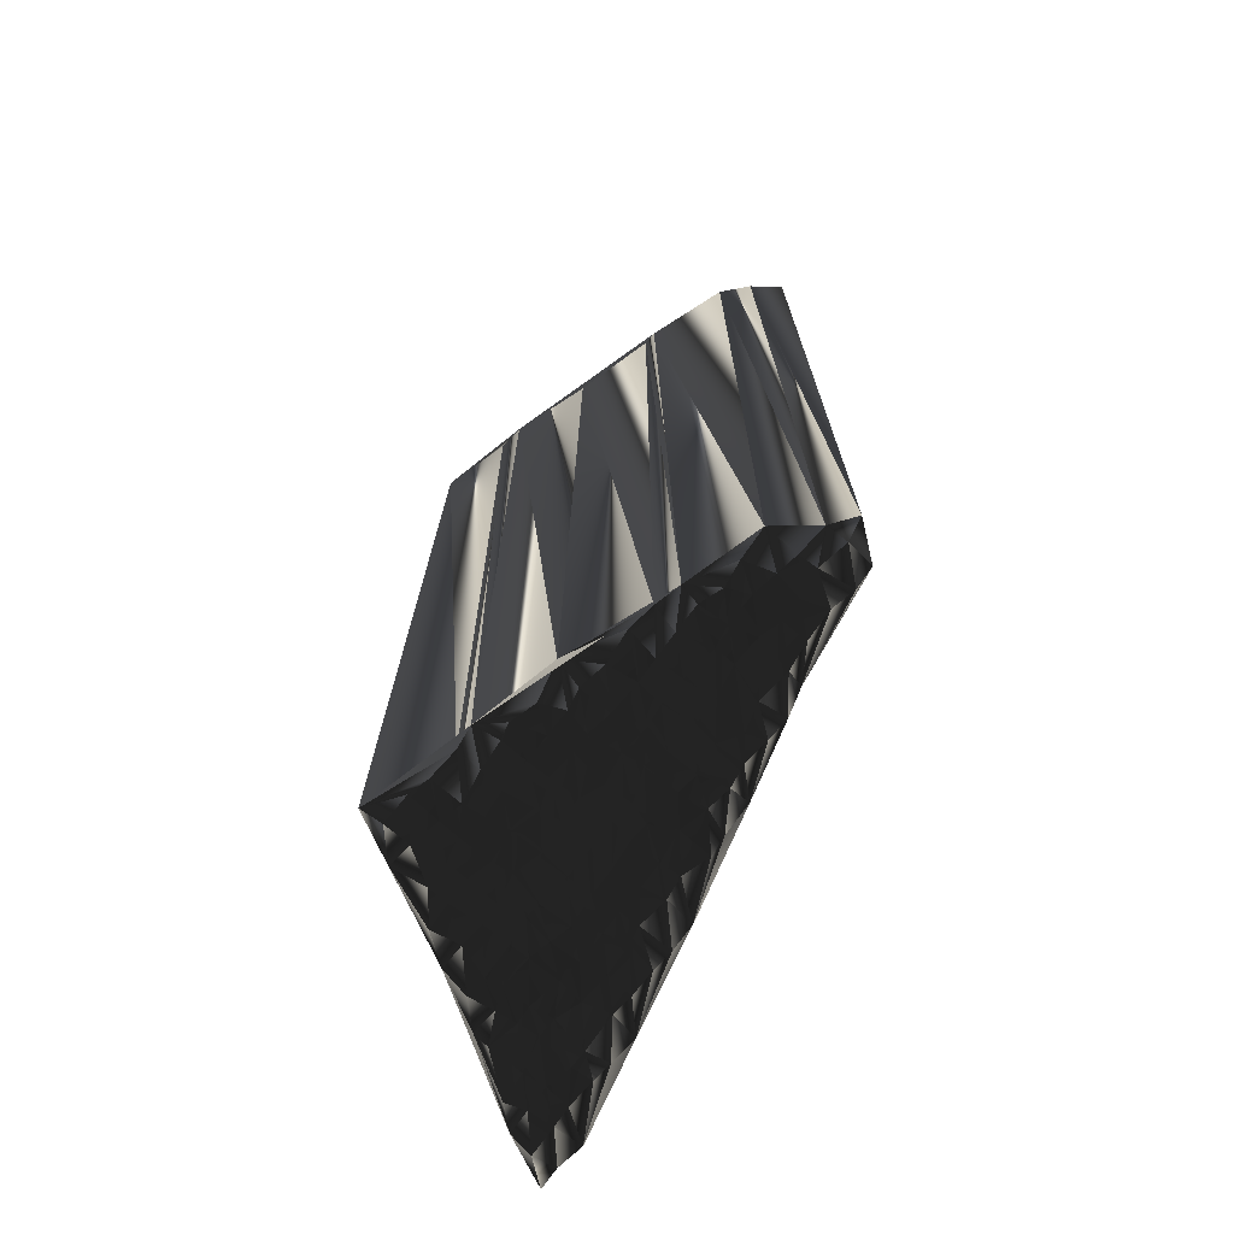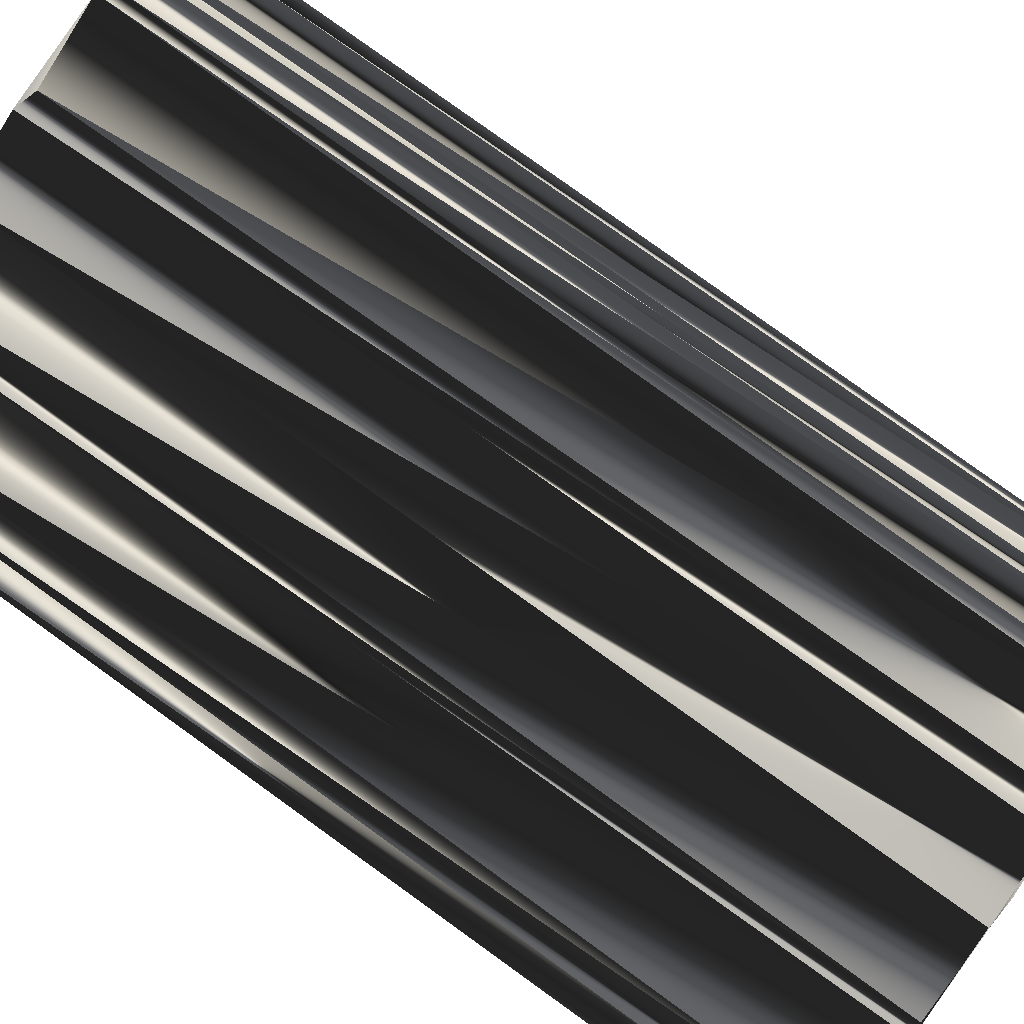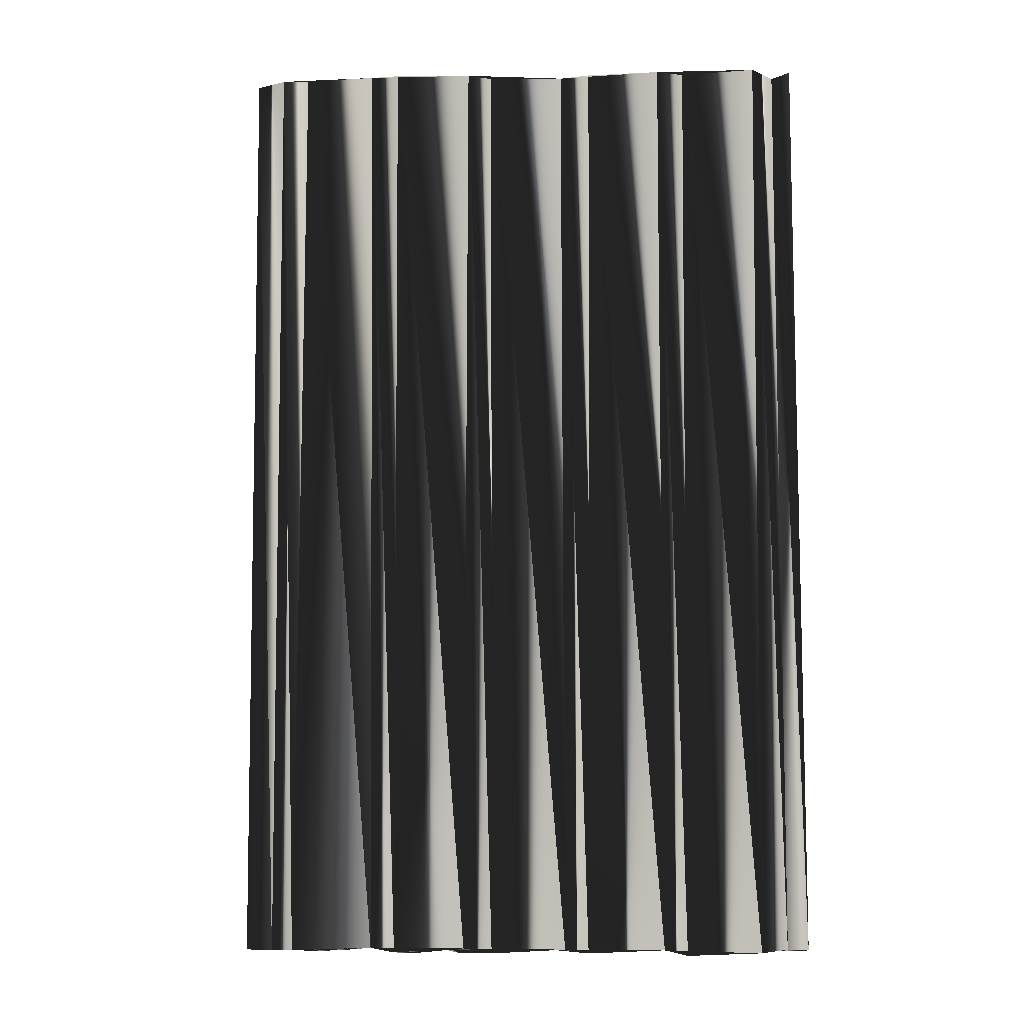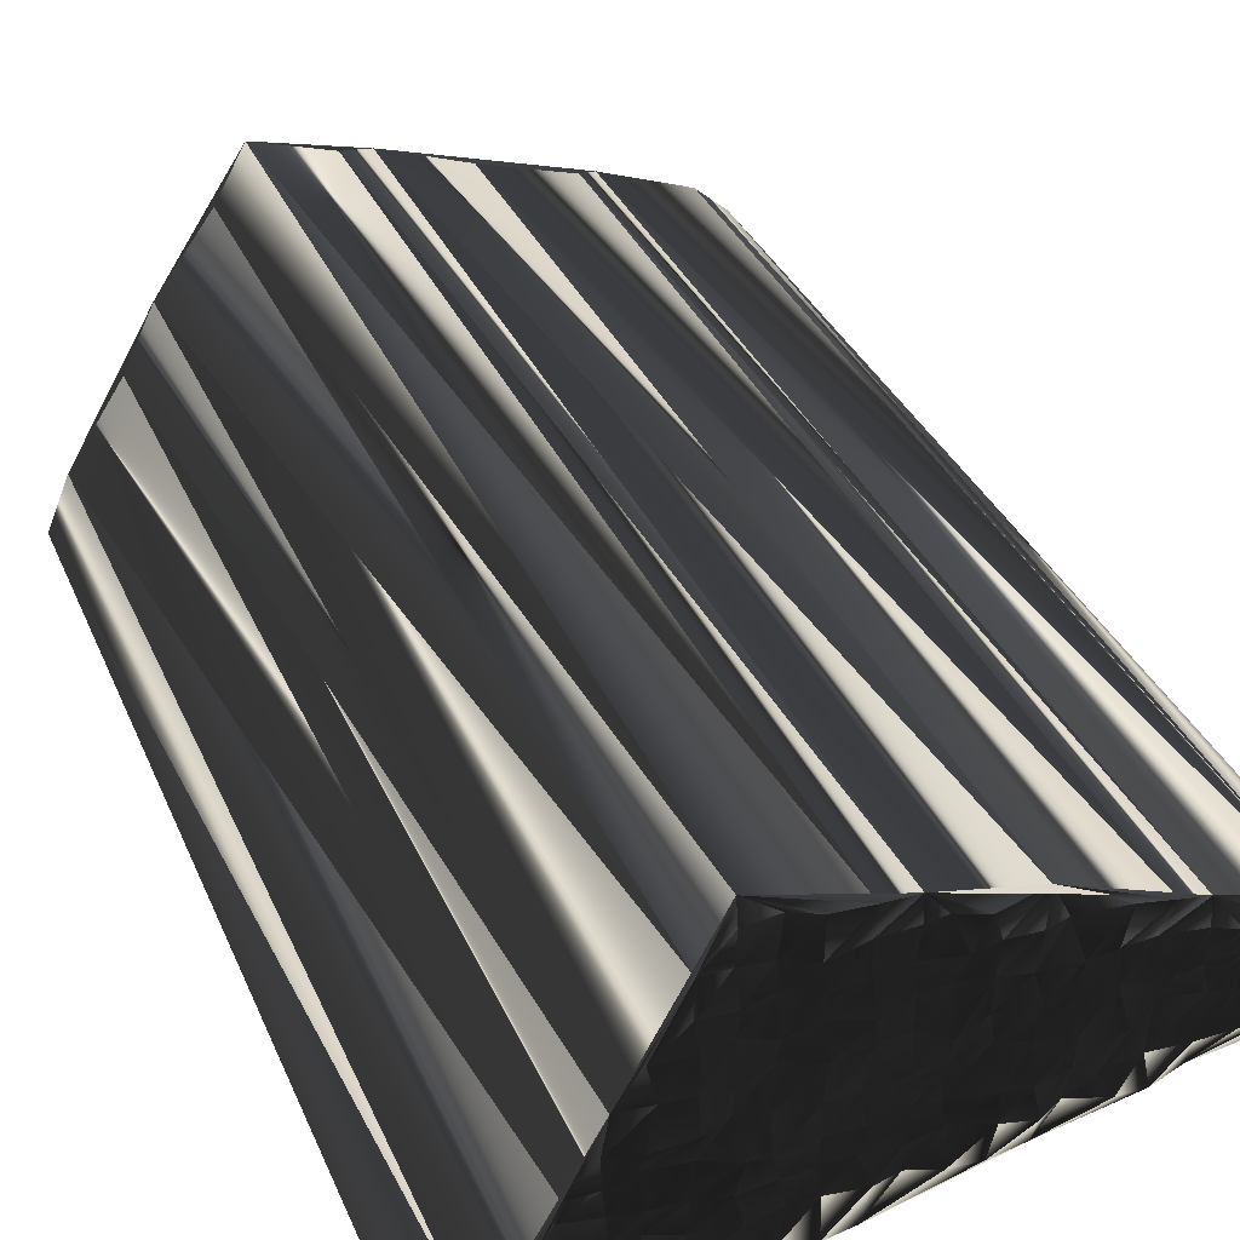
<metadata>
{"format":"obj","ext":"obj","renderer":"f3d","projection":"perspective","resolution":1024,"background":"white","views":[{"elev":-72.2,"azim":-128.2,"up":"+Z"},{"elev":78.5,"azim":-54.3,"up":"+Y"},{"elev":-6.1,"azim":-10.7,"up":"+Z"},{"elev":33.5,"azim":159.2,"up":"+Y"}]}
</metadata>
<code>
v 163.5 438.1 -0.09762
v 164.3 437.1 -0.04251
v 164.2 437.9 0.03252
v 164.2 438.5 0.1287
v 165 437.1 -0.04197
v 165.1 438 0.1277
v 165.1 438.7 -0.1497
v 165.1 439.6 0.1308
v 165.7 437.2 -0.09467
v 165.9 437.9 -0.08574
v 165.8 438.7 0.0144
v 166 439.6 -0.0663
v 166.6 437.2 -0.09261
v 166.6 437.9 0.1166
v 166.5 438.8 0.01189
v 166.8 439.5 -0.1369
v 167.5 436.5 0.03952
v 167.4 437 0.01903
v 167.2 438.1 0.04372
v 167.4 438.8 -0.03064
v 167.4 439.7 -0.1381
v 167.4 440.2 0.05493
v 168.3 436.3 -0.1034
v 168.4 437.1 -0.02579
v 168.1 438 0.2736
v 168 438.7 -0.08557
v 168.3 439.6 0.06745
v 168.1 440.5 -0.072
v 169 436.3 -0.1452
v 169.3 436.8 0.05516
v 168.9 438 -0.2541
v 169.1 438.8 -0.03081
v 169.1 439.6 0.02028
v 168.9 440.6 -0.02152
v 169.9 436.3 0.1726
v 169.9 437.2 -0.05006
v 169.8 437.9 -0.02178
v 169.9 438.8 0.01457
v 169.8 439.6 -0.03253
v 170 440.4 0.2703
v 170.6 435.6 0.05539
v 170.5 436.3 -0.163
v 170.7 437.1 -0.2038
v 170.7 438 -0.02709
v 170.5 438.7 -0.004823
v 170.8 439.6 -0.05385
v 170.7 440.6 -0.1647
v 170.5 441.4 0.04376
v 171.5 435.6 -0.1304
v 171.3 436.3 -0.05263
v 171.3 437.2 -0.1532
v 171.4 438.1 0.1263
v 171.5 438.8 0.1474
v 171.5 439.7 -0.0404
v 171.4 440.4 0.05487
v 171.6 441.1 -0.04397
v 172.2 435.5 0.04887
v 172.1 436.5 0.1274
v 172.4 437.2 -0.07004
v 172.3 437.8 0.09805
v 172.3 438.6 -0.1205
v 172.2 439.6 0.1851
v 172.1 440.5 -0.1765
v 172.4 441.3 -0.008128
v 173 435.7 0.06862
v 173.1 436.3 0.01988
v 173 437.3 -0.04459
v 172.9 437.9 0.06654
v 173 438.9 0.07299
v 173 439.7 0.04202
v 173 440.4 0.09931
v 172.9 441.2 0.0387
v 173 442 -0.1092
v 173.8 434.7 0.0459
v 173.7 435.6 -0.06439
v 173.9 436.3 0.1485
v 173.9 437.2 -0.1239
v 173.9 437.9 0.01875
v 173.7 438.9 -0.000916
v 173.7 439.4 -0.03768
v 173.9 440.4 -0.1304
v 173.8 441.1 0.07254
v 173.8 441.9 0.02939
v 174.6 434.7 -0.09698
v 174.6 435.7 -0.04274
v 174.7 436.3 0.1171
v 174.7 437.1 -0.09946
v 174.7 437.9 -0.03517
v 174.6 438.7 -0.04172
v 174.6 439.6 0.1604
v 174.6 440.3 -0.09349
v 174.7 440.9 -0.01436
v 174.7 441.9 0.009472
v 175.4 434.7 0.07276
v 175.2 435.6 0.1146
v 175.4 436.3 0.0845
v 175.6 437 -0.1343
v 175.6 438 -0.07065
v 175.5 438.9 0.1447
v 175.5 439.5 -0.04312
v 175.5 440.5 0.0397
v 175.5 441.1 0.183
v 175.4 442.1 0.1494
v 176.2 434.7 -0.02477
v 176.1 435.5 -0.07233
v 176.3 436.3 -0.0444
v 176.2 437.2 -0.2898
v 176.2 437.9 0.1991
v 176.3 438.8 -0.05736
v 176.2 439.7 0.09732
v 176.2 440.3 0.0163
v 176.3 441.3 0.002423
v 176.3 442.1 -0.02244
v 176.3 442.8 -0.01058
v 177 433.9 0.0435
v 176.9 434.7 0.1641
v 177.1 435.5 0.09013
v 177 436.3 0.09881
v 177 437.3 -0.01099
v 176.9 437.9 -0.1059
v 176.9 438.7 0.03096
v 177 439.7 -0.1108
v 177 440.3 0.09076
v 177.1 441.4 -0.09701
v 177.9 434 -0.1688
v 178.1 434.7 -0.07056
v 177.9 435.8 0.1324
v 177.9 436.5 -0.09828
v 178 437.3 0.07524
v 178 437.8 -0.1342
v 177.7 438.7 0.00939
v 177.9 439.6 0.05799
v 178.5 434.1 -0.1306
v 178.6 434.7 -0.1665
v 178.5 435.8 0.1381
v 178.6 436.4 0.1258
v 178.6 437 0.1236
v 178.7 437.8 0.02049
v 178.5 438.7 0.07571
v 179.6 434 0.1581
v 179.5 434.8 0.06175
v 179.5 435.5 -0.01634
v 179.5 436.6 0.09625
v 179.4 437.1 0.01734
v 180.2 433.1 -0.0326
v 180.2 434 0.08136
v 180.2 434.8 0.00294
v 180.4 435.4 -0.1582
v 181.1 433.2 0.06007
v 181.1 434 -0.08386
v 181 434.8 -0.1127
v 181.8 433.2 0.02276
v 163.5 437.9 29.92
v 164.3 437.2 29.98
v 164.3 438 29.9
v 164.2 438.8 29.9
v 165.2 437.2 30.04
v 165 438.2 29.9
v 165.2 438.8 29.89
v 165 439.5 30.05
v 165.7 437.3 30.11
v 166 438 29.99
v 165.9 438.7 29.98
v 165.9 439.5 30.21
v 166.4 437.2 29.88
v 166.6 438.3 30.05
v 166.7 438.7 30.06
v 166.8 439.5 29.88
v 167.4 436.3 30
v 167.4 437.2 30.15
v 167.6 438.2 29.96
v 167.4 438.8 30.01
v 167.4 439.7 29.86
v 167.5 440.3 30.09
v 168.3 436.4 30.17
v 168.2 437.3 29.91
v 168.1 438 29.91
v 168.3 438.7 29.85
v 168.4 439.6 29.84
v 168 440.4 30.05
v 169 436.5 30.17
v 169.2 437.2 29.85
v 169.1 438 30.24
v 169 438.6 29.94
v 169 439.5 29.99
v 169.2 440.4 29.96
v 170 436.2 30.07
v 169.8 437.2 30.04
v 169.7 438.1 29.94
v 169.7 438.8 30.03
v 169.7 439.6 30.06
v 169.9 440.4 29.99
v 170.6 435.5 30.04
v 170.6 436.4 30.03
v 170.8 437.3 29.84
v 170.6 438.1 30.2
v 170.6 438.7 30.14
v 170.8 439.7 29.88
v 170.5 440.6 30.1
v 170.6 441.1 30.06
v 171.4 435.5 29.95
v 171.4 436.3 30.05
v 171.4 437.1 30.01
v 171.5 438 29.78
v 171.5 438.8 29.85
v 171.6 439.6 30.09
v 171.6 440.4 30.06
v 171.5 441.2 30.1
v 172.1 435.4 29.98
v 172.1 436.2 29.99
v 172.2 437.3 29.92
v 172.2 438 30.07
v 172.2 438.8 30.04
v 172.3 439.6 29.92
v 172.2 440.2 29.9
v 172.3 441.2 29.96
v 173.1 435.6 30.03
v 173.1 436.3 29.98
v 173 437.1 30.13
v 173 437.9 29.98
v 173.1 438.9 29.81
v 173.1 439.5 29.96
v 173 440.2 30.09
v 173.1 441.3 30.16
v 173.1 442 29.96
v 173.8 434.7 29.86
v 173.9 435.6 29.95
v 173.9 436.4 30.04
v 173.9 437.2 30.09
v 173.9 437.9 30.01
v 173.9 438.6 30.03
v 173.8 439.6 29.91
v 173.9 440.4 30.07
v 173.8 441.1 29.99
v 173.9 442 29.94
v 174.7 434.7 30.02
v 174.8 435.9 30.12
v 174.6 436.5 29.89
v 174.5 437.3 30.02
v 174.6 437.7 29.99
v 174.7 438.7 30.09
v 174.4 439.5 30.03
v 174.6 440.5 30.24
v 174.5 441.1 30.18
v 174.7 441.9 29.92
v 175.3 434.6 29.91
v 175.4 435.4 30.04
v 175.4 436.3 29.95
v 175.6 437.2 29.96
v 175.3 437.9 30.08
v 175.5 438.6 29.97
v 175.4 439.4 29.99
v 175.3 440.3 30.05
v 175.4 441.3 29.91
v 175.5 442 30.01
v 176.2 434.7 30
v 176.2 435.5 30.01
v 176.2 436.3 29.93
v 176.3 437.2 29.81
v 176.4 437.8 30.13
v 176.2 438.9 30.29
v 176.2 439.4 29.96
v 176.3 440.5 29.98
v 176.4 441.3 29.84
v 176.2 442 30.03
v 176.1 442.7 29.93
v 177 433.9 30.03
v 177 434.7 30.19
v 177.2 435.7 29.94
v 176.9 436.4 30.05
v 177.1 437.1 29.95
v 177 438 29.84
v 177 438.6 29.93
v 177 439.7 30.18
v 177.1 440.3 30.02
v 177 441.1 30
v 177.9 434 30.01
v 177.9 434.7 29.89
v 177.9 435.5 29.99
v 178 436.5 30.05
v 177.7 437.1 30.11
v 177.9 438 29.8
v 177.8 438.6 29.99
v 178 439.7 29.84
v 178.6 433.9 30.02
v 178.9 434.7 29.93
v 178.6 435.6 30.01
v 178.6 436.3 29.89
v 178.6 437.2 30.07
v 178.6 438.1 29.99
v 178.6 438.9 30.05
v 179.6 433.9 29.95
v 179.5 434.8 30.06
v 179.4 435.7 30.02
v 179.2 436.3 30.12
v 179.4 437.2 29.98
v 180.2 433.2 30.07
v 180.2 434.2 30.09
v 180.4 434.9 29.9
v 180.4 435.6 30.18
v 180.9 433.2 29.78
v 181.1 434.3 29.96
v 181 434.8 29.99
v 181.6 433.2 30.06
f 67 60 59
f 21 26 27
f 2 5 3
f 18 19 14
f 24 19 18
f 44 37 43
f 36 31 30
f 68 61 60
f 66 76 67
f 64 63 71
f 89 90 80
f 65 58 57
f 114 124 139
f 151 144 148
f 66 67 59
f 42 49 50
f 60 52 59
f 79 70 69
f 77 87 78
f 139 144 151
f 14 13 18
f 49 42 41
f 89 98 99
f 63 70 71
f 6 4 3
f 14 10 13
f 10 11 7
f 7 11 8
f 20 16 15
f 15 12 11
f 38 39 33
f 3 4 1
f 30 25 24
f 83 82 92
f 73 48 56
f 22 16 21
f 81 72 71
f 34 48 28
f 32 33 27
f 73 64 72
f 114 83 93
f 107 108 98
f 85 95 86
f 91 81 90
f 88 98 89
f 73 83 114
f 124 113 112
f 122 111 110
f 132 131 139
f 124 112 123
f 131 122 121
f 109 121 110
f 79 89 80
f 144 138 137
f 96 106 97
f 107 106 118
f 119 128 129
f 95 96 86
f 87 97 88
f 116 117 105
f 66 75 76
f 115 94 84
f 115 104 94
f 135 142 136
f 125 116 115
f 134 141 135
f 140 133 145
f 30 24 29
f 15 11 14
f 9 17 13
f 13 17 18
f 18 17 23
f 38 32 37
f 24 18 23
f 32 26 31
f 29 24 23
f 23 17 41
f 35 30 29
f 29 23 41
f 41 74 49
f 59 58 66
f 49 74 57
f 58 65 66
f 57 74 65
f 76 75 85
f 58 51 50
f 50 49 57
f 59 51 58
f 58 50 57
f 36 30 35
f 35 29 41
f 36 35 42
f 42 35 41
f 31 36 37
f 43 36 42
f 37 36 43
f 43 42 50
f 59 52 51
f 51 43 50
f 47 48 40
f 46 54 47
f 60 67 68
f 68 67 77
f 38 37 44
f 44 43 51
f 71 70 80
f 52 44 51
f 25 20 19
f 19 15 14
f 9 6 5
f 9 5 17
f 26 21 20
f 25 19 24
f 2 17 5
f 10 9 13
f 7 4 6
f 6 3 5
f 1 2 3
f 7 6 10
f 10 6 9
f 10 14 11
f 11 12 8
f 37 32 31
f 31 25 30
f 33 39 34
f 32 27 26
f 21 16 20
f 20 15 19
f 20 25 26
f 26 25 31
f 7 8 4
f 21 27 22
f 16 12 15
f 12 16 22
f 8 12 22
f 34 40 48
f 28 22 27
f 48 47 55
f 33 28 27
f 73 22 48
f 48 22 28
f 32 38 33
f 33 34 28
f 39 45 46
f 39 40 34
f 54 53 61
f 55 56 48
f 40 39 46
f 52 53 45
f 55 63 56
f 56 64 73
f 82 73 72
f 63 64 56
f 73 82 83
f 114 93 103
f 55 62 63
f 64 71 72
f 63 62 70
f 72 81 82
f 55 54 62
f 78 69 68
f 62 61 69
f 68 77 78
f 47 40 46
f 45 39 38
f 55 47 54
f 53 46 45
f 38 44 45
f 45 44 52
f 52 60 53
f 53 54 46
f 62 54 61
f 61 53 60
f 70 62 69
f 69 61 68
f 80 70 79
f 79 69 78
f 97 107 98
f 88 79 78
f 88 97 98
f 108 119 120
f 98 108 99
f 92 101 102
f 100 109 110
f 139 124 132
f 79 88 89
f 100 99 109
f 89 99 90
f 81 91 82
f 90 100 91
f 91 92 82
f 71 80 81
f 81 80 90
f 83 92 93
f 93 92 102
f 112 103 102
f 101 92 91
f 113 114 103
f 103 93 102
f 90 99 100
f 101 110 111
f 91 100 101
f 101 100 110
f 99 108 109
f 109 108 120
f 122 123 111
f 111 102 101
f 113 103 112
f 112 102 111
f 112 111 123
f 123 122 132
f 114 113 124
f 124 123 132
f 122 110 121
f 121 109 120
f 132 122 131
f 130 121 120
f 139 131 138
f 129 130 120
f 127 126 134
f 107 119 108
f 138 131 130
f 130 131 121
f 129 136 137
f 119 129 120
f 129 128 136
f 129 137 130
f 143 144 137
f 137 138 130
f 139 138 144
f 144 143 148
f 128 119 118
f 136 143 137
f 127 134 135
f 150 147 146
f 148 143 142
f 142 143 136
f 116 126 117
f 97 106 107
f 117 126 127
f 128 135 136
f 117 127 118
f 118 119 107
f 118 127 128
f 128 127 135
f 86 96 87
f 87 88 78
f 66 65 75
f 77 86 87
f 67 76 77
f 77 76 86
f 65 74 75
f 76 85 86
f 95 105 96
f 96 97 87
f 95 85 94
f 106 117 118
f 96 105 106
f 106 105 117
f 115 116 104
f 94 104 95
f 115 84 74
f 74 84 75
f 75 84 85
f 85 84 94
f 116 105 104
f 104 105 95
f 115 145 125
f 125 126 116
f 140 141 134
f 133 126 125
f 126 133 134
f 134 133 140
f 150 151 147
f 145 133 125
f 147 142 141
f 146 140 145
f 140 146 141
f 141 142 135
f 148 142 147
f 147 141 146
f 152 151 150
f 149 146 145
f 151 148 147
f 149 150 146
f 152 150 149
f 212 219 211
f 178 173 179
f 157 154 155
f 171 170 166
f 171 176 170
f 189 196 195
f 183 188 182
f 213 220 212
f 228 218 219
f 215 216 223
f 242 241 232
f 210 217 209
f 276 266 291
f 296 303 300
f 219 218 211
f 201 194 202
f 204 212 211
f 222 231 221
f 239 229 230
f 296 291 303
f 165 166 170
f 194 201 193
f 250 241 251
f 222 215 223
f 156 158 155
f 162 166 165
f 163 162 159
f 163 159 160
f 168 172 167
f 164 167 163
f 191 190 185
f 156 155 153
f 177 182 176
f 234 235 244
f 200 225 208
f 168 174 173
f 224 233 223
f 200 186 180
f 185 184 179
f 216 225 224
f 235 266 245
f 260 259 250
f 247 237 238
f 233 243 242
f 250 240 241
f 235 225 266
f 265 276 264
f 263 274 262
f 283 284 291
f 264 276 275
f 274 283 273
f 273 261 262
f 241 231 232
f 290 296 289
f 258 248 249
f 258 259 270
f 280 271 281
f 248 247 238
f 249 239 240
f 269 268 257
f 227 218 228
f 246 267 236
f 256 267 246
f 294 287 288
f 268 277 267
f 293 286 287
f 285 292 297
f 176 182 181
f 163 167 166
f 169 161 165
f 169 165 170
f 169 170 175
f 184 190 189
f 170 176 175
f 178 184 183
f 176 181 175
f 169 175 193
f 182 187 181
f 175 181 193
f 226 193 201
f 210 211 218
f 226 201 209
f 217 210 218
f 226 209 217
f 227 228 237
f 203 210 202
f 201 202 209
f 203 211 210
f 202 210 209
f 182 188 187
f 181 187 193
f 187 188 194
f 187 194 193
f 188 183 189
f 188 195 194
f 188 189 195
f 194 195 202
f 204 211 203
f 195 203 202
f 200 199 192
f 206 198 199
f 219 212 220
f 219 220 229
f 189 190 196
f 195 196 203
f 222 223 232
f 196 204 203
f 172 177 171
f 167 171 166
f 158 161 157
f 157 161 169
f 173 178 172
f 171 177 176
f 169 154 157
f 161 162 165
f 156 159 158
f 155 158 157
f 154 153 155
f 158 159 162
f 158 162 161
f 166 162 163
f 164 163 160
f 184 189 183
f 177 183 182
f 191 185 186
f 179 184 178
f 168 173 172
f 167 172 171
f 177 172 178
f 177 178 183
f 160 159 156
f 179 173 174
f 164 168 167
f 168 164 174
f 164 160 174
f 192 186 200
f 174 180 179
f 199 200 207
f 180 185 179
f 174 225 200
f 174 200 180
f 190 184 185
f 186 185 180
f 197 191 198
f 192 191 186
f 205 206 213
f 208 207 200
f 191 192 198
f 205 204 197
f 215 207 208
f 216 208 225
f 225 234 224
f 216 215 208
f 234 225 235
f 245 266 255
f 214 207 215
f 223 216 224
f 214 215 222
f 233 224 234
f 206 207 214
f 221 230 220
f 213 214 221
f 229 220 230
f 192 199 198
f 191 197 190
f 199 207 206
f 198 205 197
f 196 190 197
f 196 197 204
f 212 204 205
f 206 205 198
f 206 214 213
f 205 213 212
f 214 222 221
f 213 221 220
f 222 232 231
f 221 231 230
f 259 249 250
f 231 240 230
f 249 240 250
f 271 260 272
f 260 250 251
f 253 244 254
f 261 252 262
f 276 291 284
f 240 231 241
f 251 252 261
f 251 241 242
f 243 233 234
f 252 242 243
f 244 243 234
f 232 223 233
f 232 233 242
f 244 235 245
f 244 245 254
f 255 264 254
f 244 253 243
f 266 265 255
f 245 255 254
f 251 242 252
f 262 253 263
f 252 243 253
f 252 253 262
f 260 251 261
f 260 261 272
f 275 274 263
f 254 263 253
f 255 265 264
f 254 264 263
f 263 264 275
f 274 275 284
f 265 266 276
f 275 276 284
f 262 274 273
f 261 273 272
f 274 284 283
f 273 282 272
f 283 291 290
f 282 281 272
f 278 279 286
f 271 259 260
f 283 290 282
f 283 282 273
f 288 281 289
f 281 271 272
f 280 281 288
f 289 281 282
f 296 295 289
f 290 289 282
f 290 291 296
f 295 296 300
f 271 280 270
f 295 288 289
f 286 279 287
f 299 302 298
f 295 300 294
f 295 294 288
f 278 268 269
f 258 249 259
f 278 269 279
f 287 280 288
f 279 269 270
f 271 270 259
f 279 270 280
f 279 280 287
f 248 238 239
f 240 239 230
f 217 218 227
f 238 229 239
f 228 219 229
f 228 229 238
f 226 217 227
f 237 228 238
f 257 247 248
f 249 248 239
f 237 247 246
f 269 258 270
f 257 248 258
f 257 258 269
f 268 267 256
f 256 246 247
f 236 267 226
f 236 226 227
f 236 227 237
f 236 237 246
f 257 268 256
f 257 256 247
f 297 267 277
f 278 277 268
f 293 292 286
f 278 285 277
f 285 278 286
f 285 286 292
f 303 302 299
f 285 297 277
f 294 299 293
f 292 298 297
f 298 292 293
f 294 293 287
f 294 300 299
f 293 299 298
f 303 304 302
f 298 301 297
f 300 303 299
f 302 301 298
f 302 304 301
f 1 153 2
f 2 154 153
f 2 154 5
f 5 157 154
f 5 157 17
f 17 169 157
f 17 169 23
f 23 175 169
f 23 175 41
f 41 193 175
f 41 193 49
f 49 201 193
f 49 201 74
f 74 226 201
f 74 226 84
f 84 236 226
f 84 236 115
f 115 267 236
f 115 267 125
f 125 277 267
f 125 277 145
f 145 297 277
f 145 297 149
f 149 301 297
f 149 301 152
f 152 304 301
f 152 304 151
f 151 303 304
f 151 303 144
f 144 296 303
f 144 296 139
f 139 291 296
f 139 291 124
f 124 276 291
f 124 276 114
f 114 266 276
f 114 266 83
f 83 235 266
f 83 235 73
f 73 225 235
f 73 225 48
f 48 200 225
f 48 200 28
f 28 180 200
f 28 180 22
f 22 174 180
f 22 174 8
f 8 160 174
f 8 160 4
f 4 156 160
f 4 156 1
f 1 153 156

</code>
